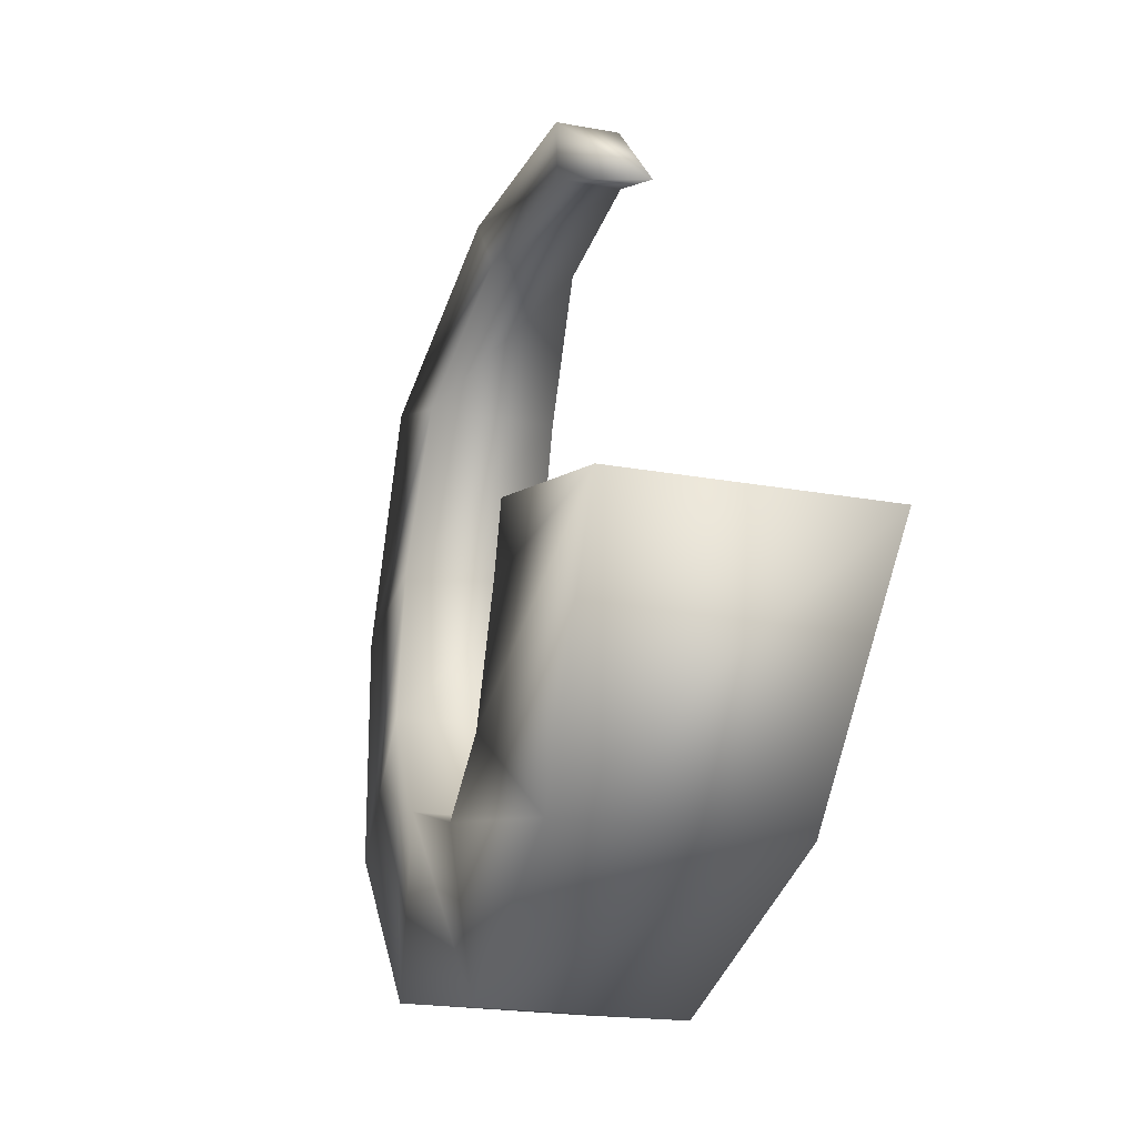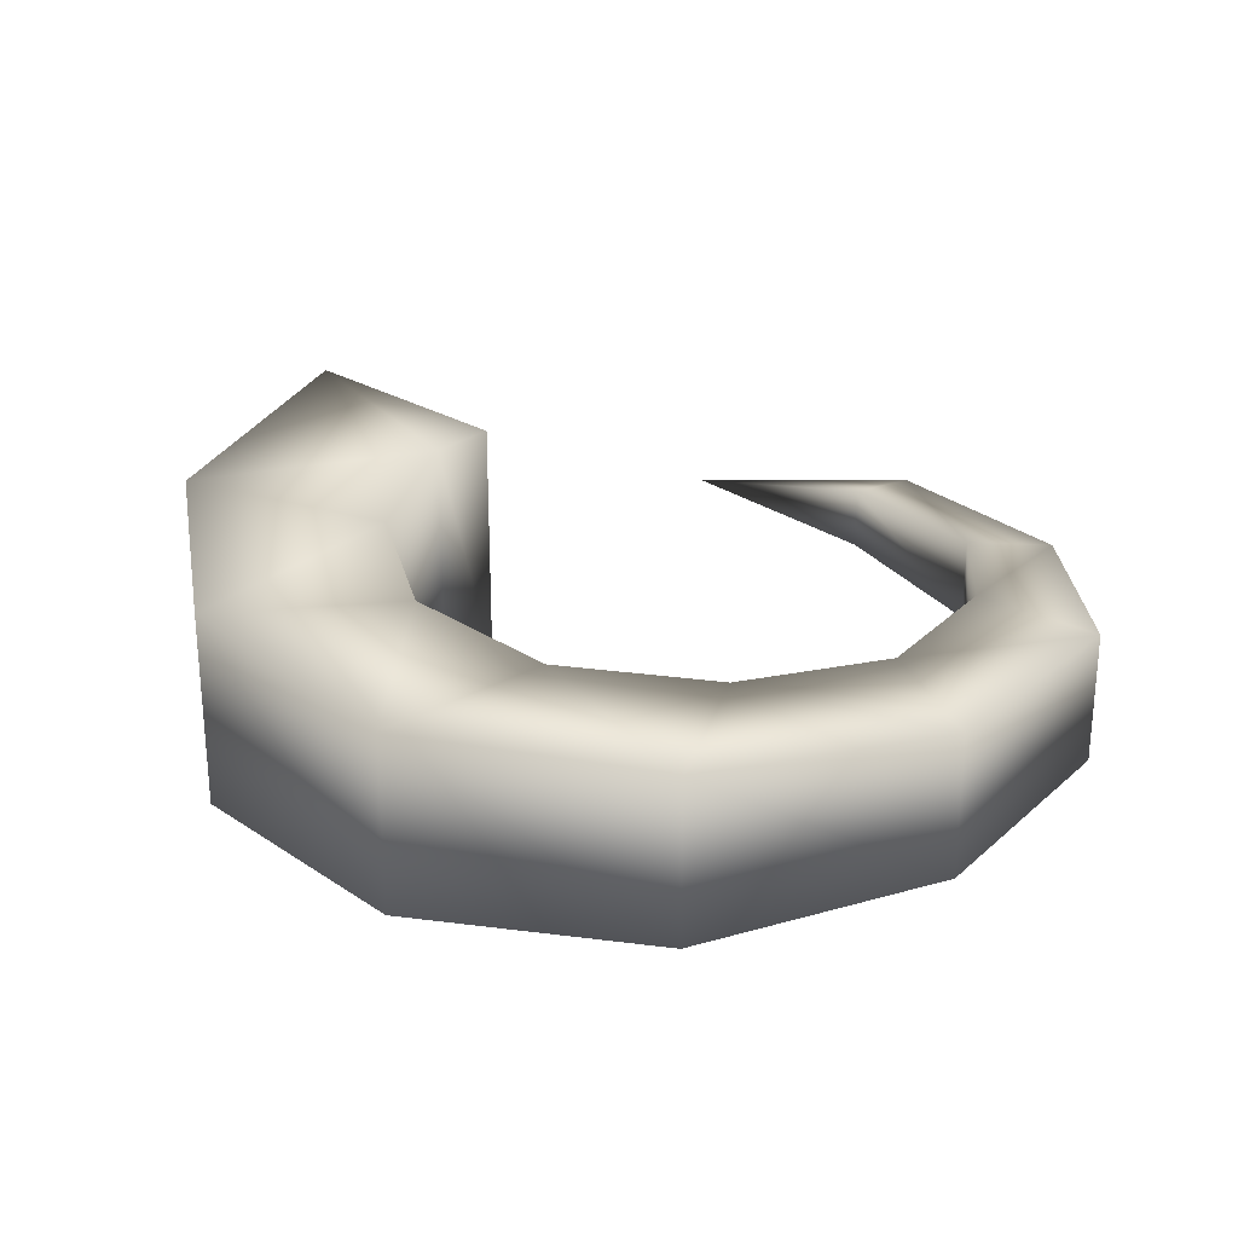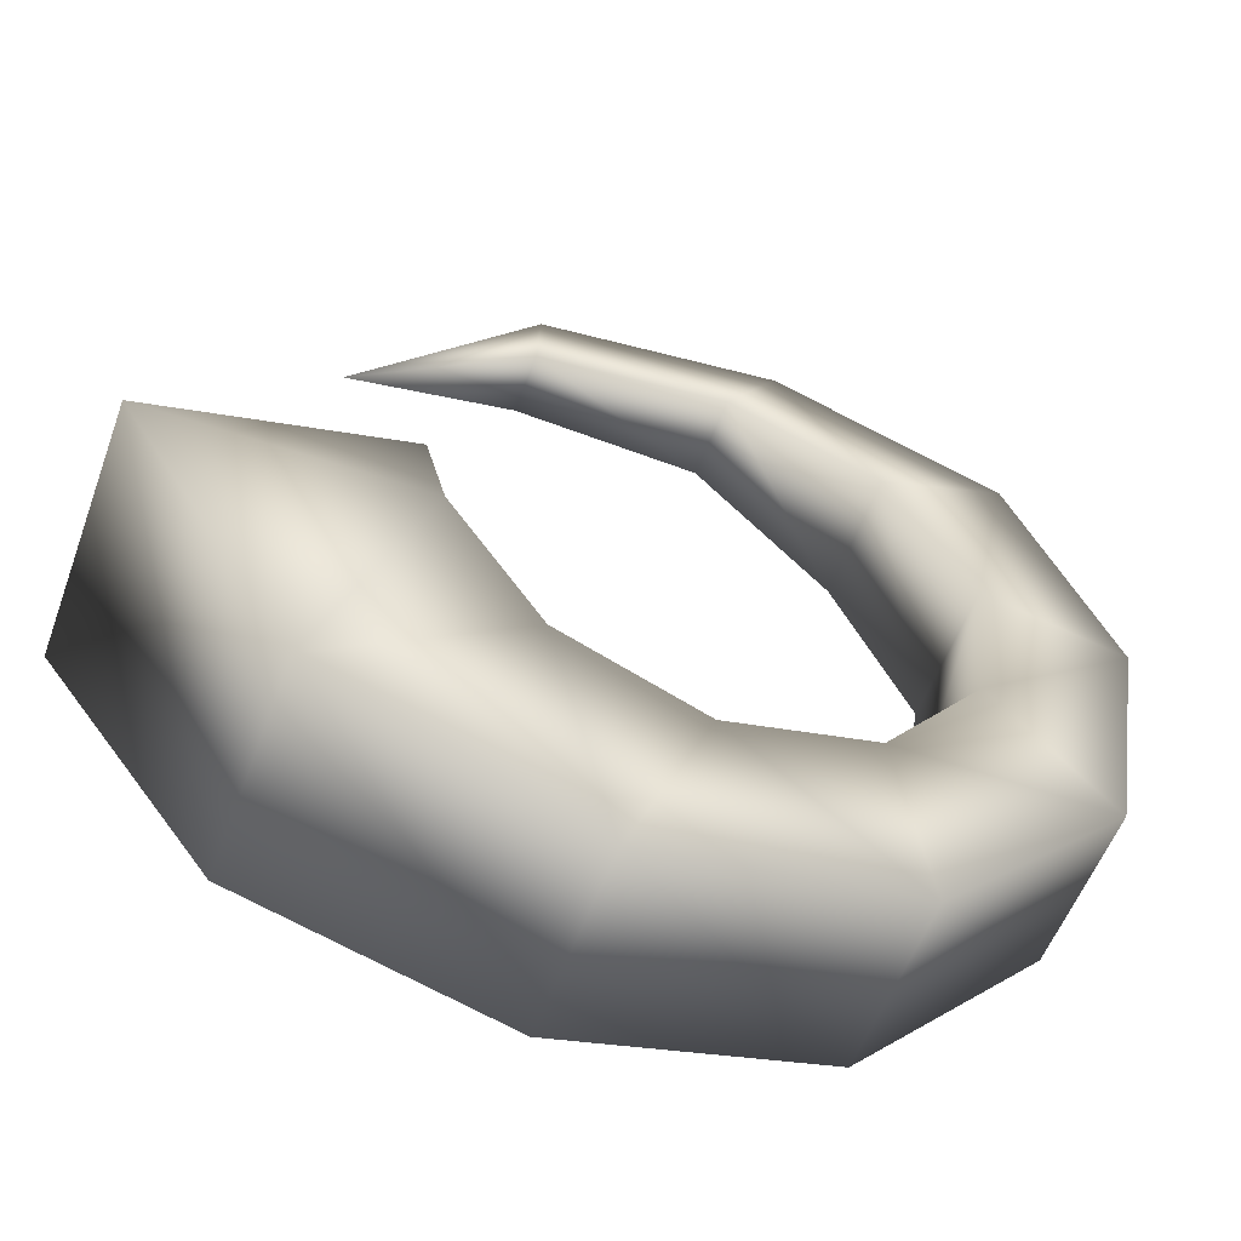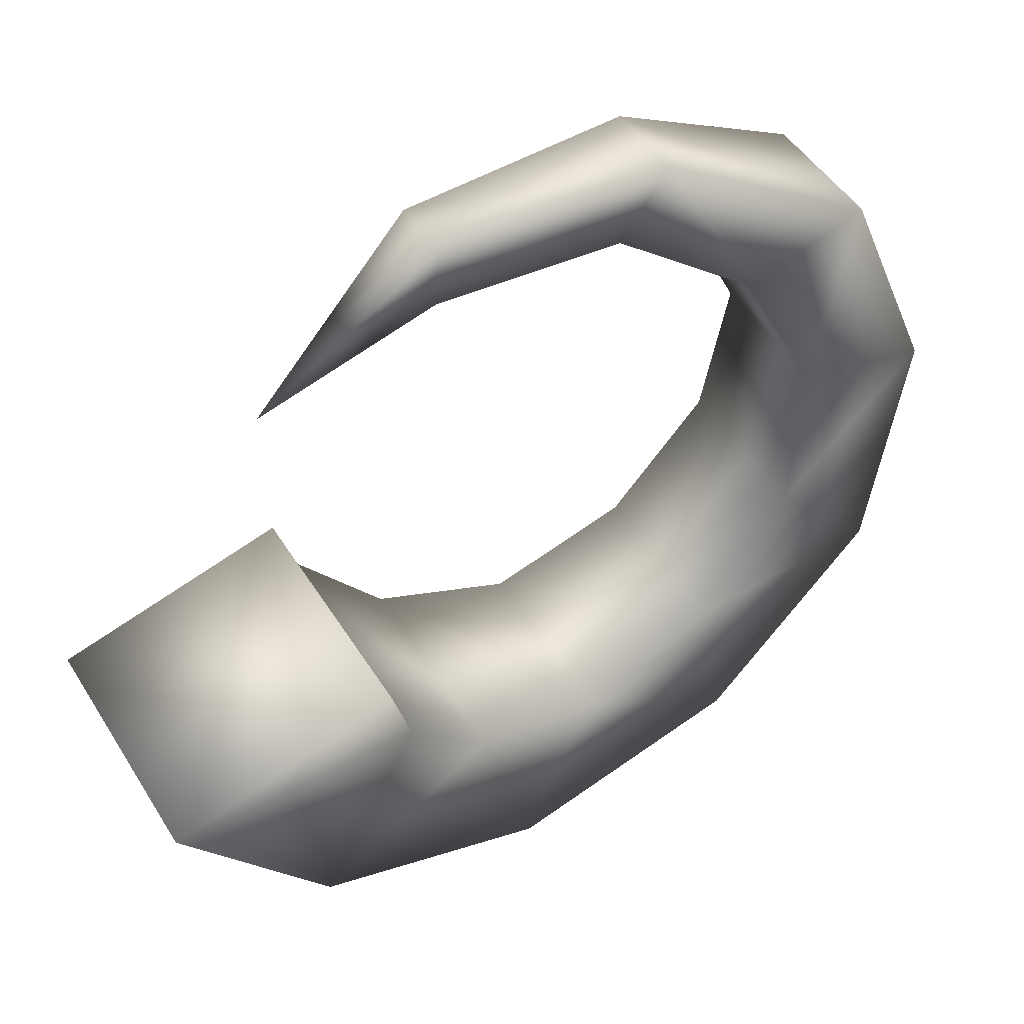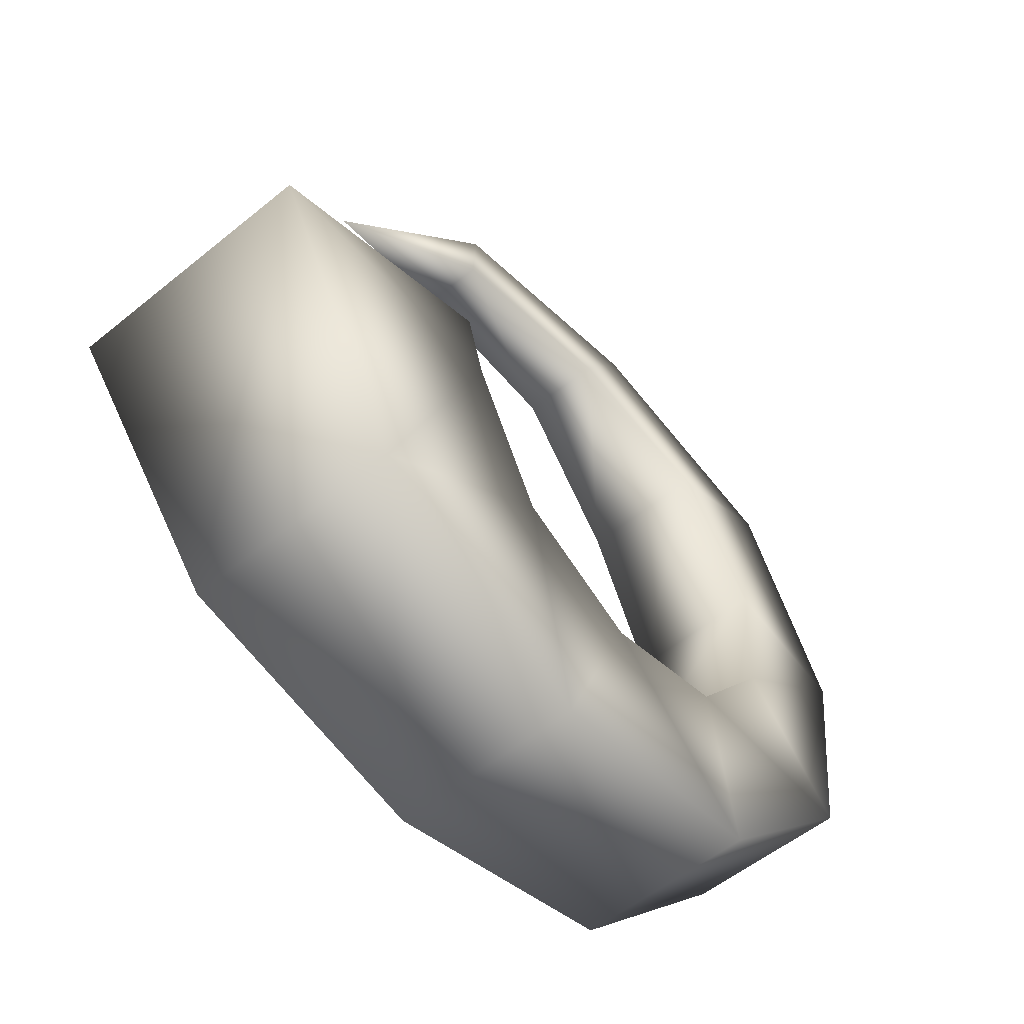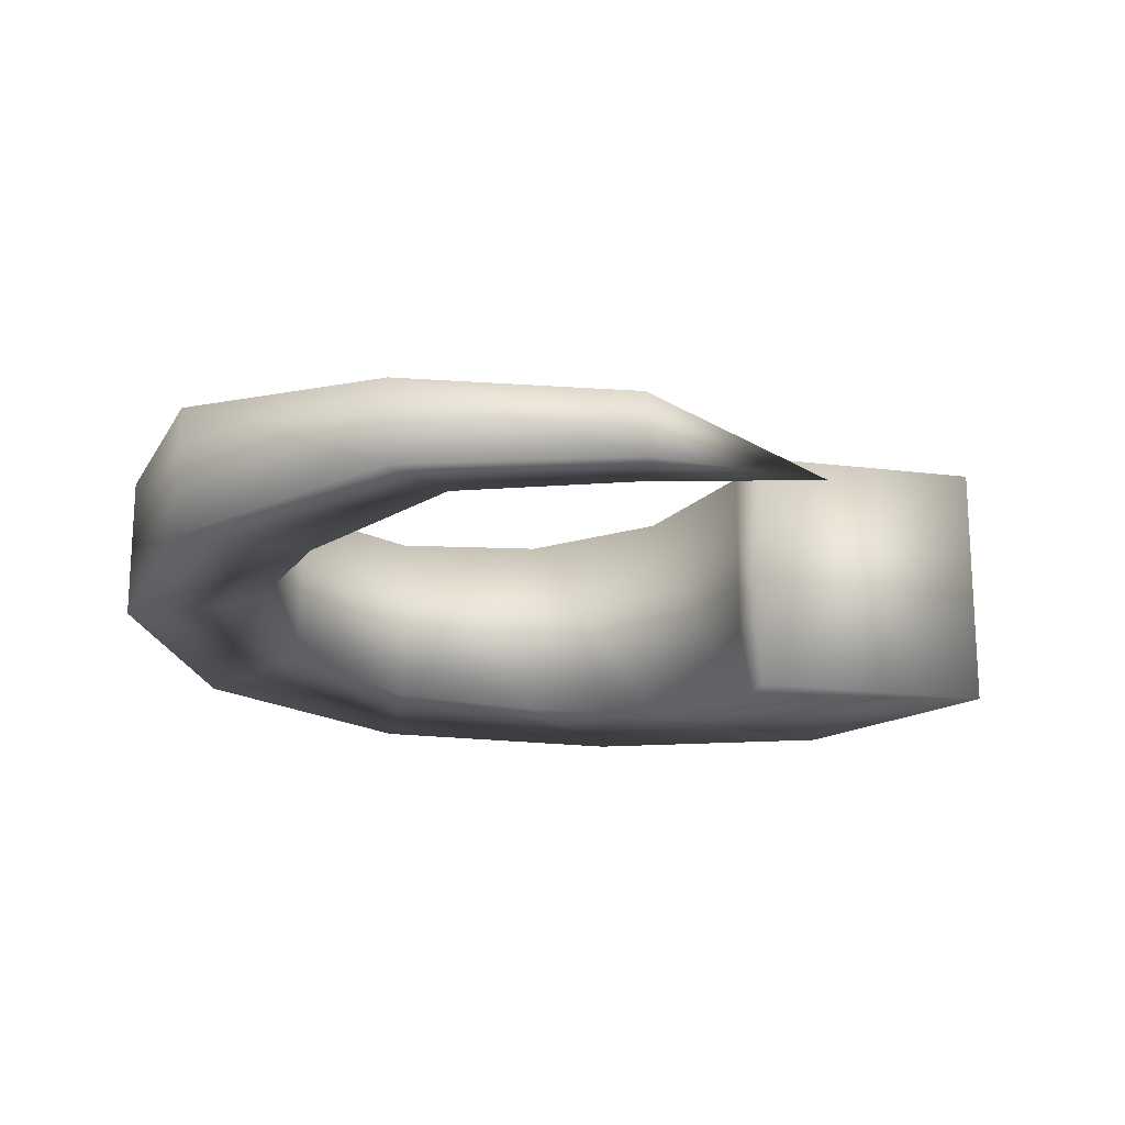
<metadata>
{"format":"obj","ext":"obj","renderer":"f3d","projection":"perspective","resolution":1024,"background":"white","views":[{"elev":-20.8,"azim":71.6,"up":"+Z"},{"elev":26.7,"azim":-121.2,"up":"+Y"},{"elev":-54.3,"azim":160.1,"up":"+Z"},{"elev":48.2,"azim":149.4,"up":"+Z"},{"elev":-54.3,"azim":130.9,"up":"+Z"},{"elev":-18.8,"azim":1.8,"up":"+Y"}]}
</metadata>
<code>
o Cube.003
v 0.9268 -0.08461 -0.9106
v 0.9268 1.505 -0.9106
v 2.516 -0.08461 -0.9106
v 2.516 1.505 -0.9106
v 0.3563 -0.000803 -1.549
v 0.3563 1.396 -1.549
v 1.523 -0.000803 -2.316
v 1.523 1.396 -2.316
v -0.5141 0.1103 -1.802
v -0.5141 1.318 -1.802
v -0.03561 0.1103 -2.911
v -0.03561 1.318 -2.911
v -1.427 0.1407 -1.498
v -1.427 1.248 -1.498
v -1.619 0.1407 -2.589
v -1.619 1.248 -2.589
v -2.044 0.1872 -0.7257
v -2.044 1.206 -0.7257
v -2.743 0.1872 -1.467
v -2.743 1.206 -1.467
v -2.172 0.2585 0.2751
v -2.172 1.139 0.2751
v -3.028 0.2585 0.07204
v -3.028 1.139 0.07204
v -1.696 0.276 1.21
v -1.696 1.082 1.21
v -2.454 0.276 1.486
v -2.454 1.082 1.486
v -0.8351 0.4074 1.832
v -0.8351 0.9294 1.832
v -1.147 0.4074 2.25
v -1.147 0.9294 2.25
v 0.3067 0.4547 1.831
v 0.3067 0.8409 1.831
v 0.2842 0.4547 2.217
v 0.2842 0.8409 2.217
v 1.361 0.6472 1.303
v 1.044 1.505 -0.5054
v 1.044 -0.08461 -0.5054
f 1 2 6 5
f 5 6 10 9
f 9 10 14 13
f 13 14 18 17
f 17 18 22 21
f 21 22 26 25
f 25 26 30 29
f 29 30 34 33
f 33 34 37
f 3 1 5 7
f 7 5 9 11
f 11 9 13 15
f 15 13 17 19
f 19 17 21 23
f 23 21 25 27
f 27 25 29 31
f 31 29 33 35
f 35 33 37
f 2 4 8 6
f 6 8 12 10
f 10 12 16 14
f 14 16 20 18
f 18 20 24 22
f 22 24 28 26
f 26 28 32 30
f 30 32 36 34
f 34 36 37
f 4 3 7 8
f 8 7 11 12
f 12 11 15 16
f 16 15 19 20
f 20 19 23 24
f 24 23 27 28
f 28 27 31 32
f 32 31 35 36
f 36 35 37
f 2 1 39 38
f 4 38 39 3
f 2 38 4
f 1 3 39

</code>
